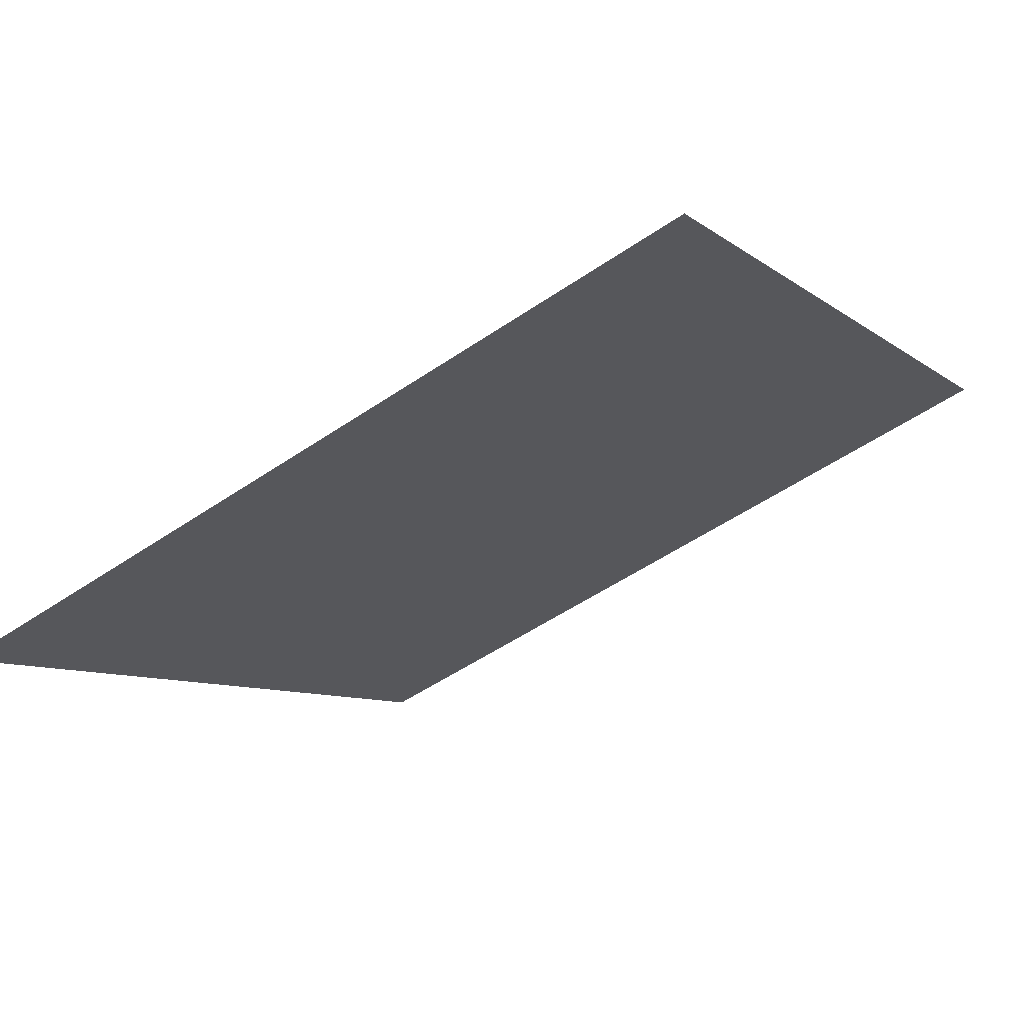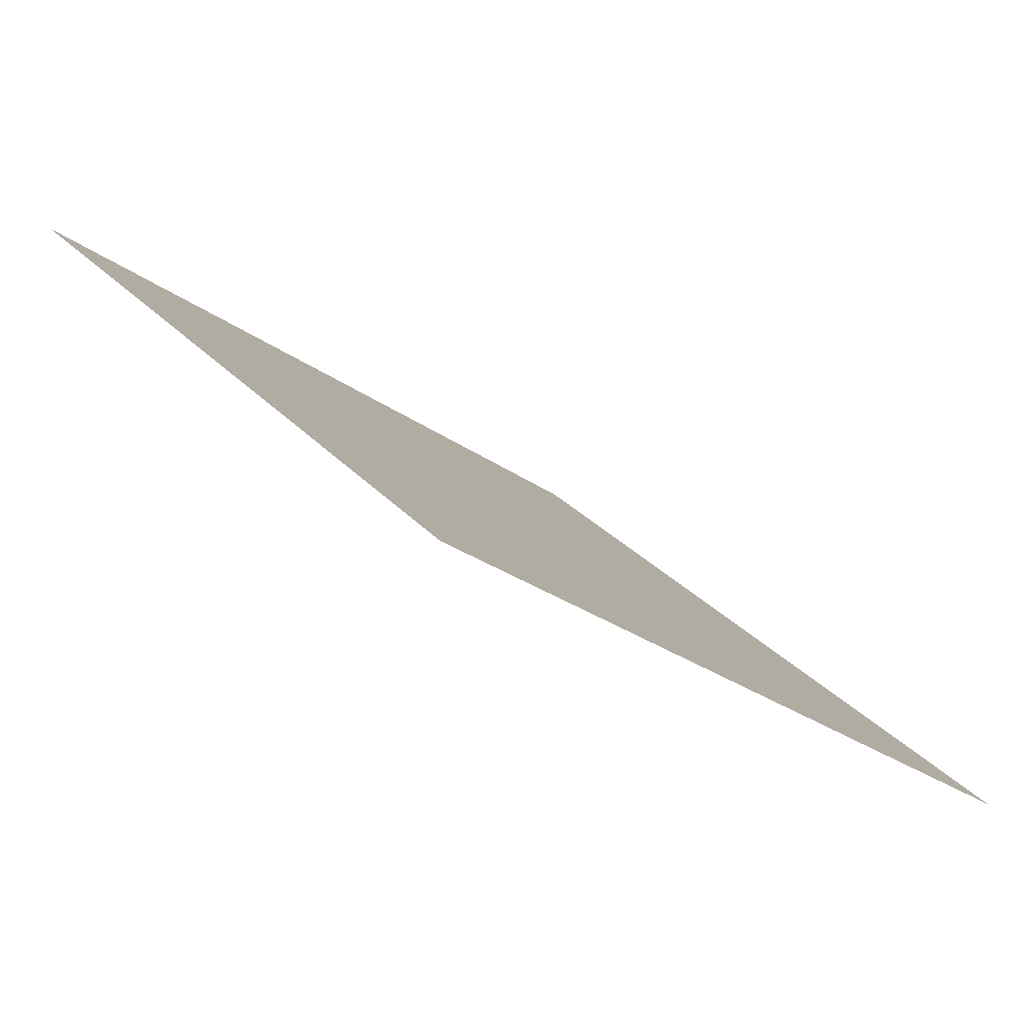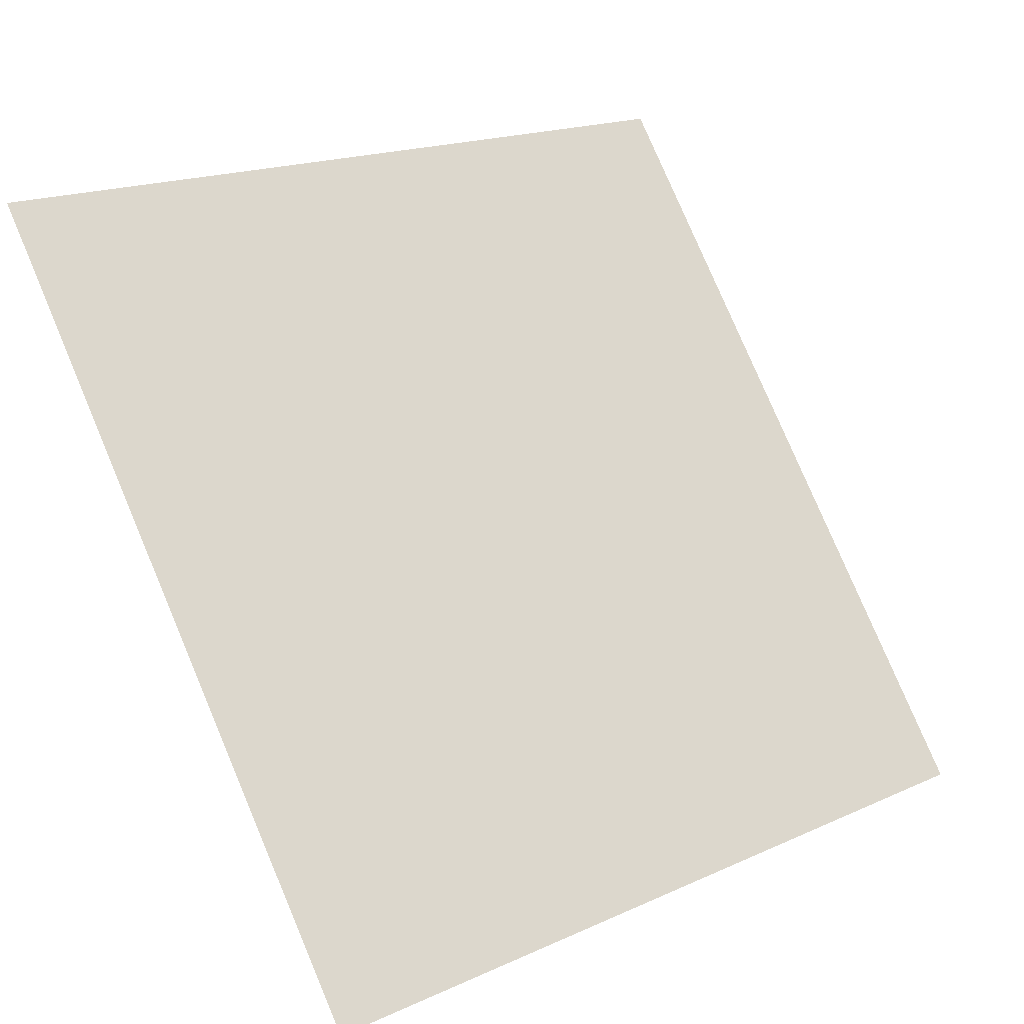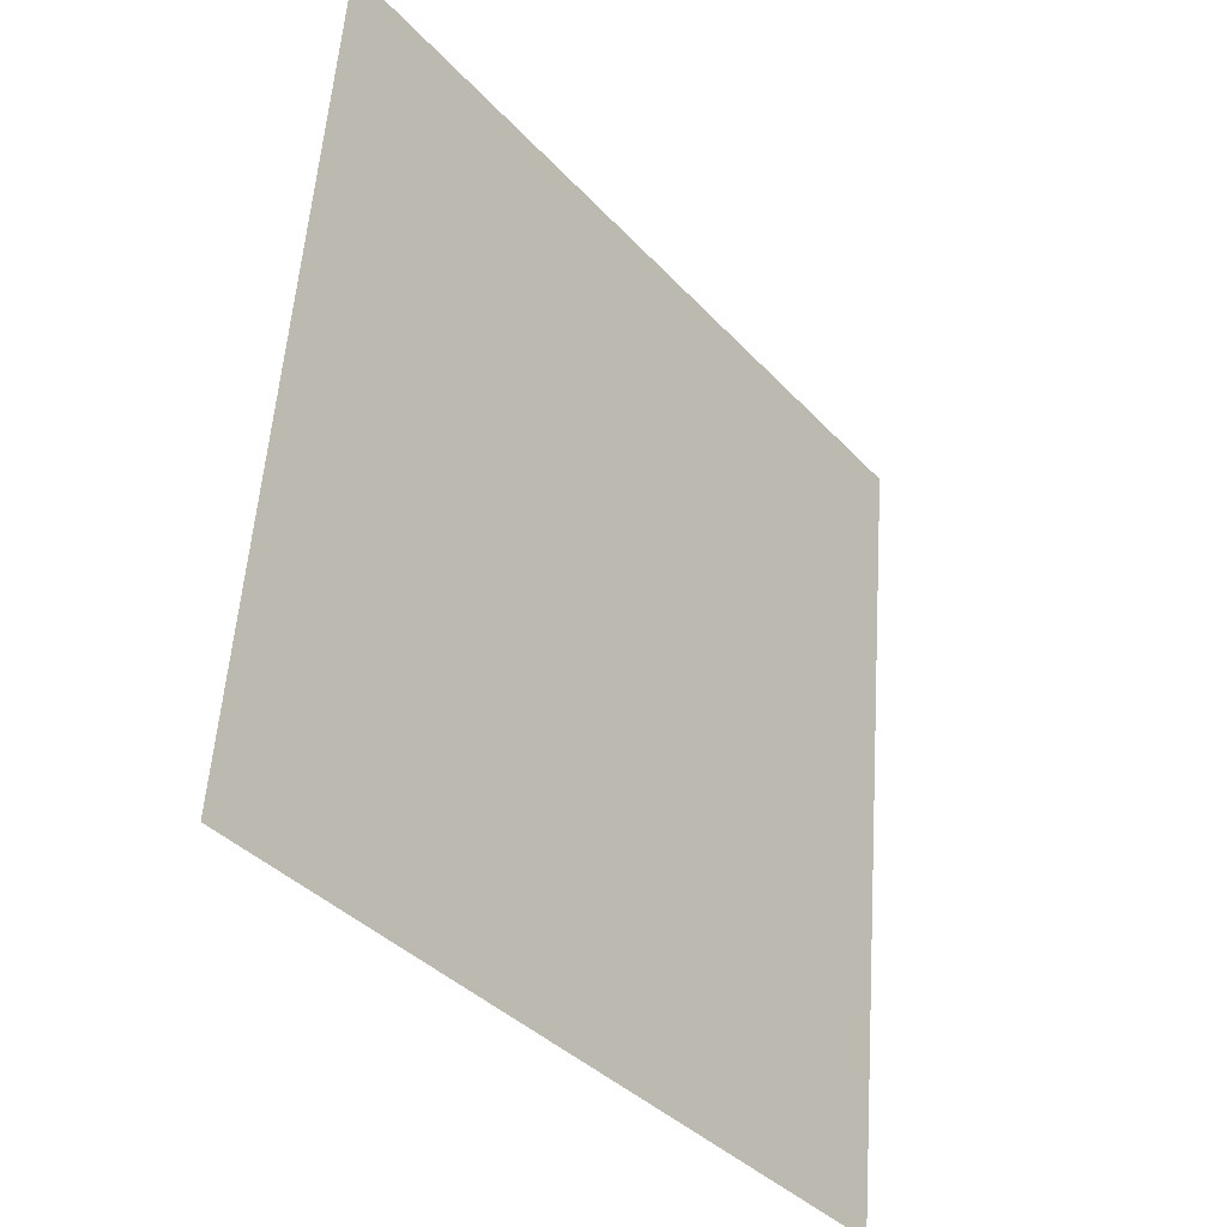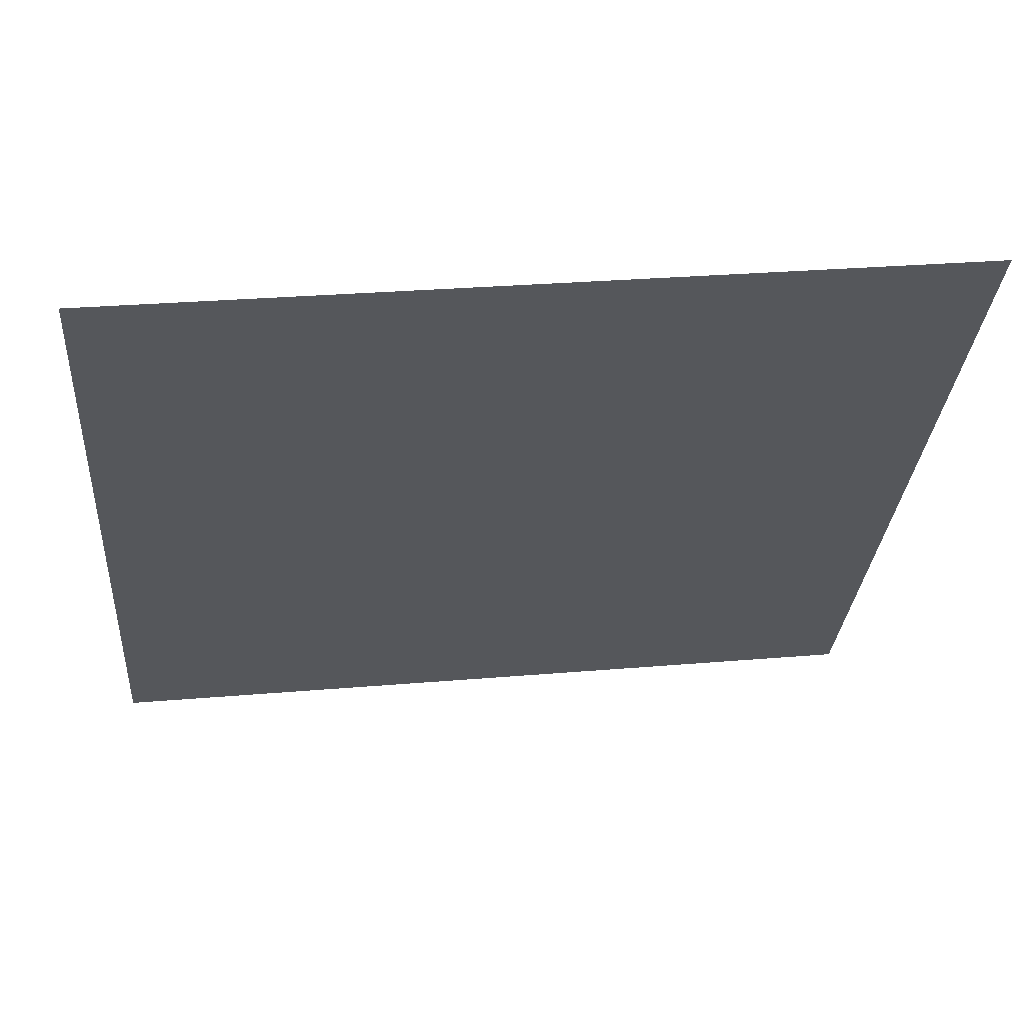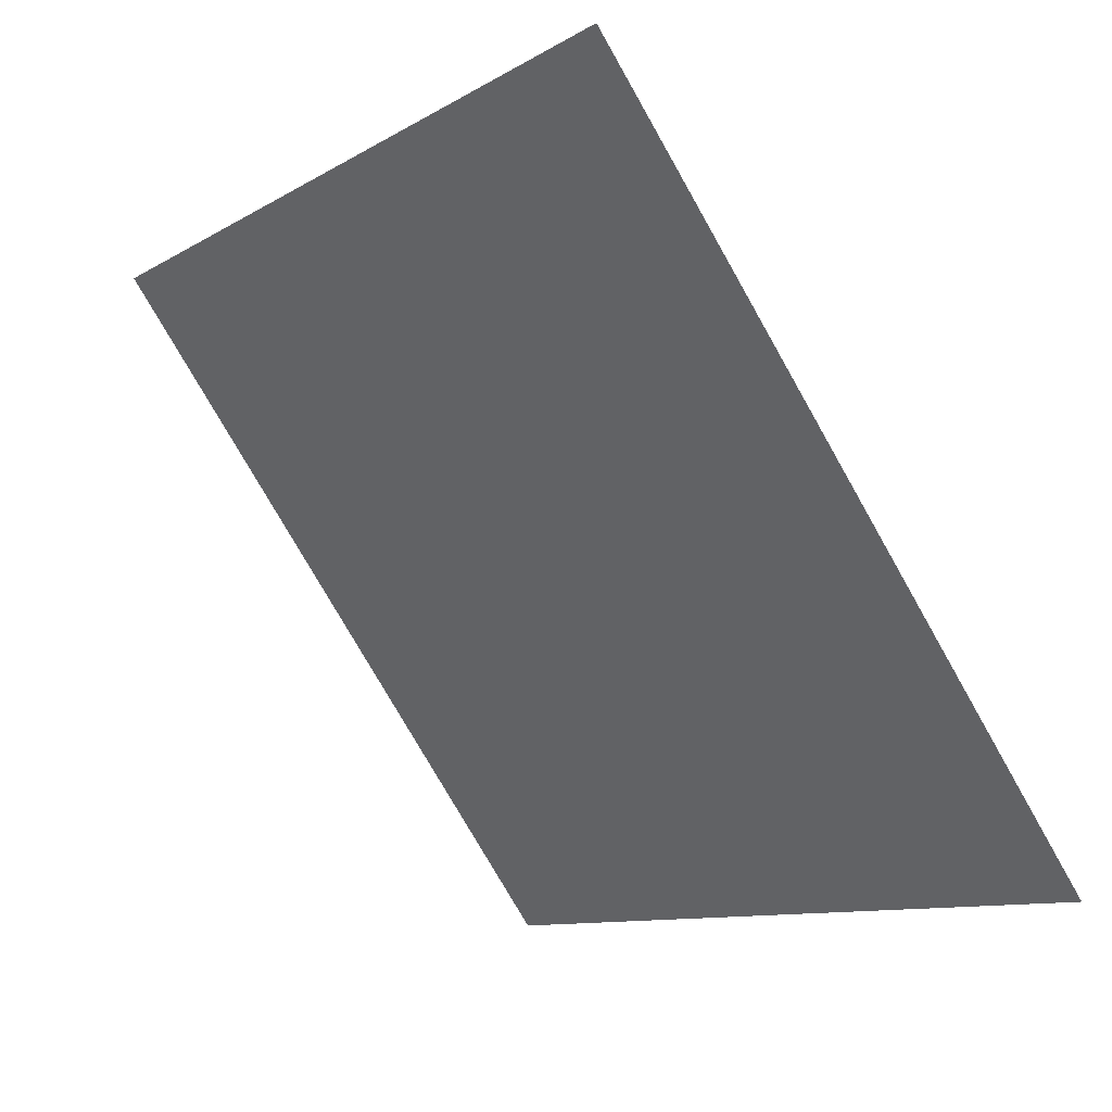
<metadata>
{"format":"obj","ext":"obj","renderer":"f3d","projection":"perspective","resolution":1024,"background":"white","views":[{"elev":-50.7,"azim":-143.4,"up":"+Y"},{"elev":26.4,"azim":58.3,"up":"+Y"},{"elev":18.9,"azim":-42.5,"up":"+Z"},{"elev":56.0,"azim":-87.4,"up":"+Z"},{"elev":25.0,"azim":171.4,"up":"+Z"},{"elev":-9.6,"azim":-126.1,"up":"+Z"}]}
</metadata>
<code>
v 0.1713 0.5853 0.2427
v 0.1647 0.5854 0.2428
v 0.1649 0.5893 0.248
v 0.1714 0.5892 0.248
f 4 3 2 1

</code>
